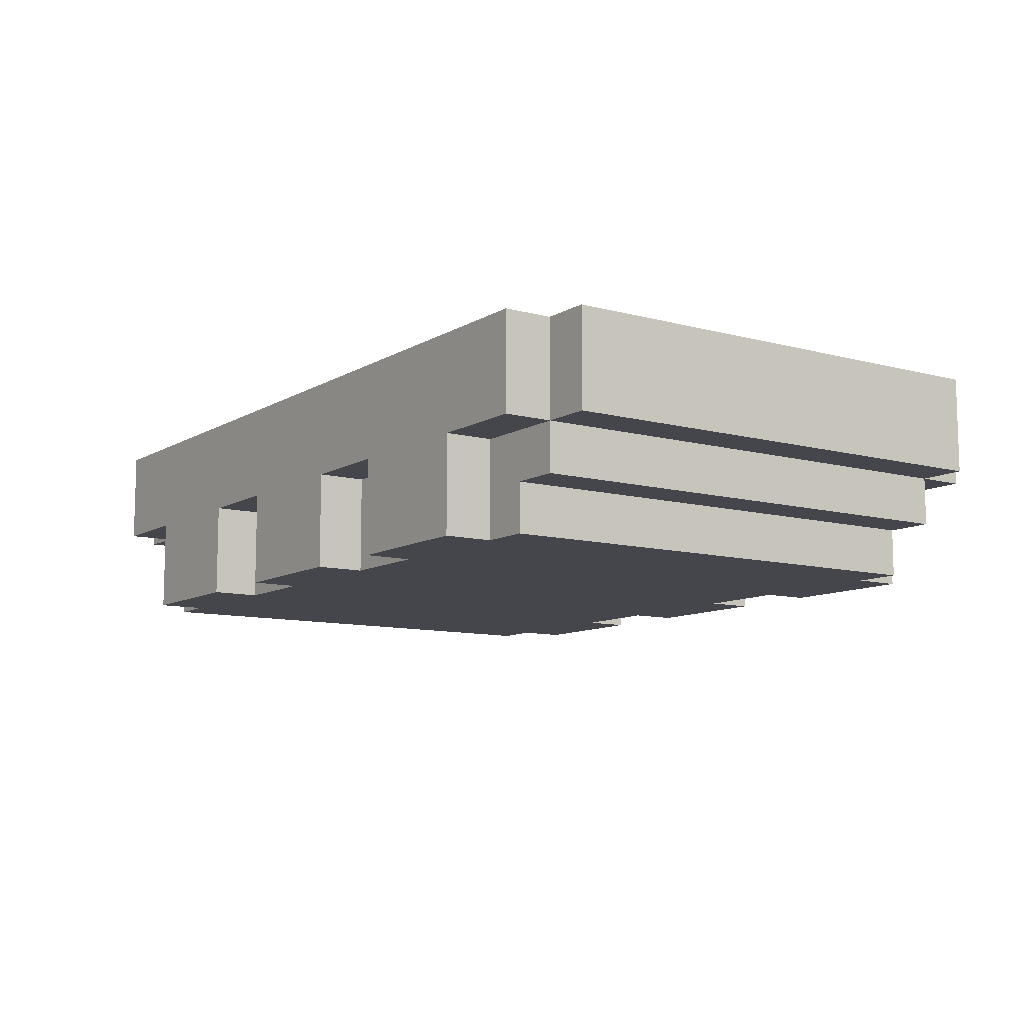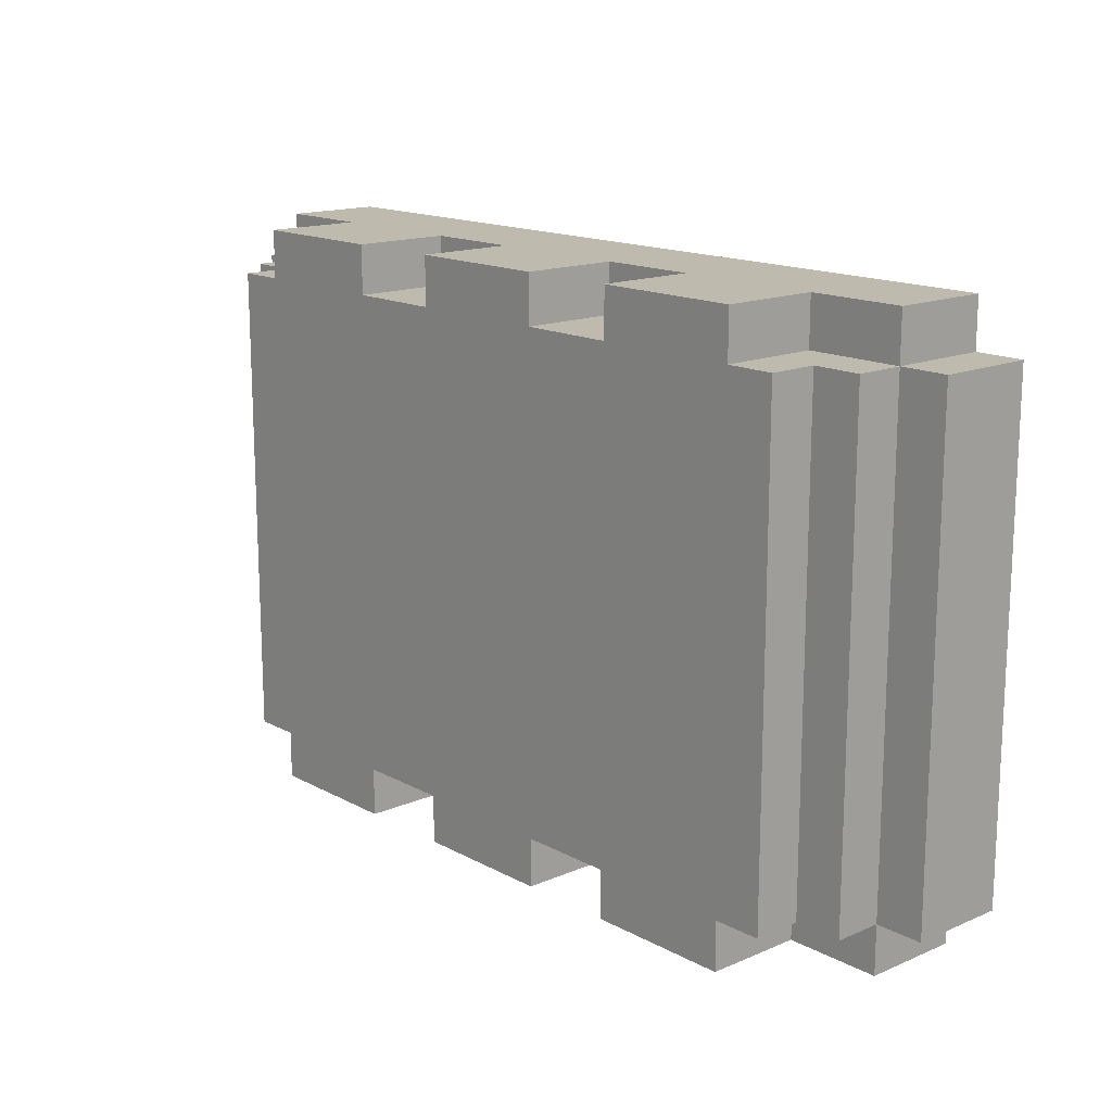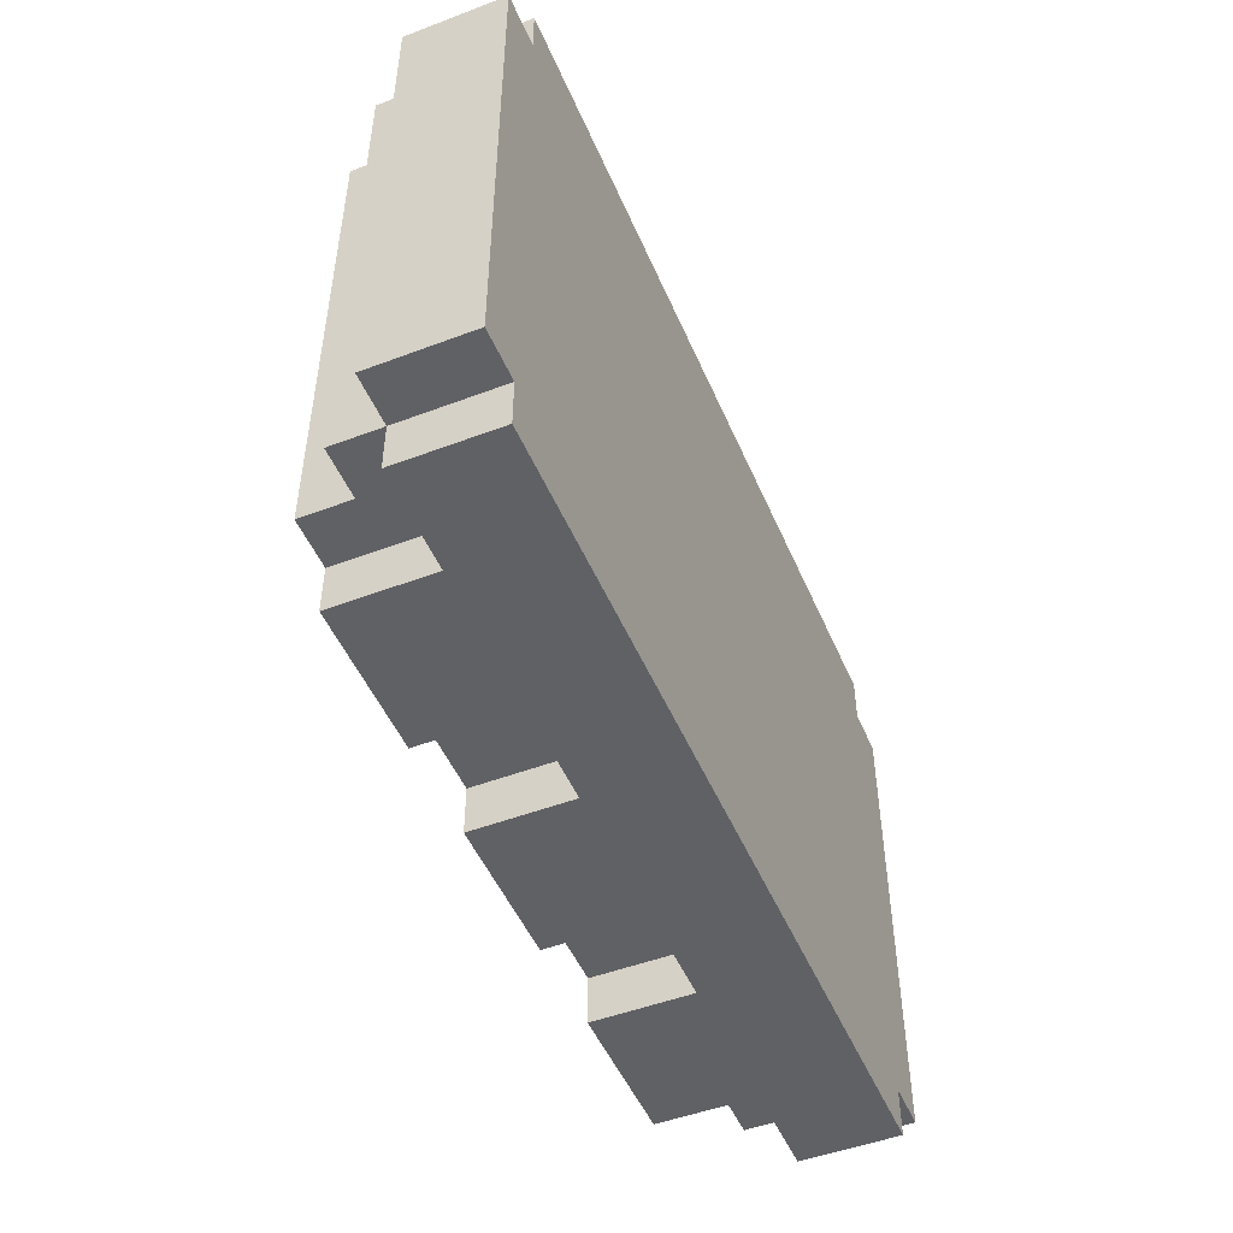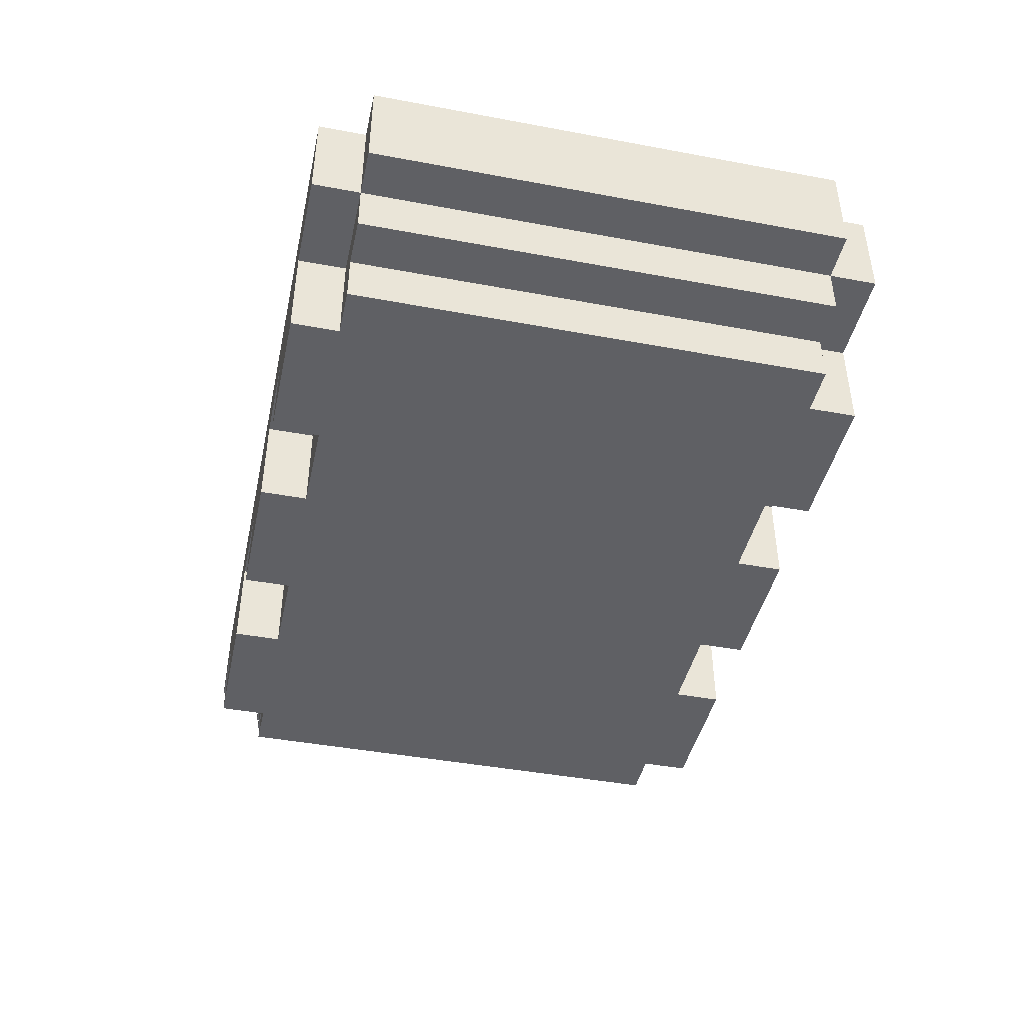
<metadata>
{"format":"obj","ext":"obj","renderer":"f3d","projection":"perspective","resolution":1024,"background":"white","views":[{"elev":-10.0,"azim":-124.6,"up":"+Y"},{"elev":15.5,"azim":48.2,"up":"+Z"},{"elev":-49.5,"azim":112.7,"up":"+Z"},{"elev":-43.5,"azim":-102.4,"up":"+Y"}]}
</metadata>
<code>
o
v -1 0.3 0.5
v -1 0.3 -0.5
v -1 0.4 0.5
v -1 0.4 -0.5
v -1 0.5 0.5
v -1 0.5 -0.5
v -0.9 0.2 0.5
v -0.9 0.2 -0.5
v -0.9 0.3 0.6
v -0.9 0.3 0.5
v -0.9 0.3 -0.5
v -0.9 0.3 -0.6
v -0.9 0.4 0.6
v -0.9 0.4 0.5
v -0.9 0.4 -0.5
v -0.9 0.4 -0.6
v -0.9 0.5 0.6
v -0.9 0.5 0.5
v -0.9 0.5 -0.5
v -0.9 0.5 -0.6
v -0.8 0.1 0.5
v -0.8 0.1 -0.5
v -0.8 0.2 0.5
v -0.8 0.2 -0.5
v -0.7 0.1 0.6
v -0.7 0.1 0.5
v -0.7 0.1 -0.5
v -0.7 0.1 -0.6
v -0.7 0.2 0.5
v -0.7 0.2 -0.5
v -0.7 0.3 0.6
v -0.7 0.3 0.5
v -0.7 0.3 -0.5
v -0.7 0.3 -0.6
v -0.2 0.1 0.6
v -0.2 0.1 0.5
v -0.2 0.1 -0.5
v -0.2 0.1 -0.6
v -0.2 0.2 0.5
v -0.2 0.2 -0.5
v -0.2 0.3 0.6
v -0.2 0.3 0.5
v -0.2 0.3 -0.5
v -0.2 0.3 -0.6
v 0.3 0.1 0.6
v 0.3 0.1 0.5
v 0.3 0.1 -0.5
v 0.3 0.1 -0.6
v 0.3 0.2 0.5
v 0.3 0.2 -0.5
v 0.3 0.3 0.6
v 0.3 0.3 0.5
v 0.3 0.3 -0.5
v 0.3 0.3 -0.6
v -0.4 0.1 0.6
v -0.4 0.1 0.5
v -0.4 0.1 -0.5
v -0.4 0.1 -0.6
v -0.4 0.2 0.6
v -0.4 0.2 0.5
v -0.4 0.2 -0.5
v -0.4 0.2 -0.6
v -0.4 0.3 0.6
v -0.4 0.3 0.5
v -0.4 0.3 -0.5
v -0.4 0.3 -0.6
v 0.1 0.1 0.6
v 0.1 0.1 0.5
v 0.1 0.1 -0.5
v 0.1 0.1 -0.6
v 0.1 0.2 0.6
v 0.1 0.2 0.5
v 0.1 0.2 -0.5
v 0.1 0.2 -0.6
v 0.1 0.3 0.6
v 0.1 0.3 0.5
v 0.1 0.3 -0.5
v 0.1 0.3 -0.6
v 0.6 0.1 0.6
v 0.6 0.1 0.5
v 0.6 0.1 -0.5
v 0.6 0.1 -0.6
v 0.6 0.2 0.6
v 0.6 0.2 0.5
v 0.6 0.2 -0.5
v 0.6 0.2 -0.6
v 0.6 0.3 0.6
v 0.6 0.3 0.5
v 0.6 0.3 -0.5
v 0.6 0.3 -0.6
v 0.7 0.1 0.5
v 0.7 0.1 -0.5
v 0.7 0.2 0.5
v 0.7 0.2 -0.5
v 0.8 0.2 0.5
v 0.8 0.2 -0.5
v 0.8 0.3 0.6
v 0.8 0.3 0.5
v 0.8 0.3 -0.4
v 0.8 0.3 -0.5
v 0.8 0.3 -0.6
v 0.8 0.4 0.6
v 0.8 0.4 0.5
v 0.8 0.4 -0.5
v 0.8 0.4 -0.6
v 0.8 0.5 0.6
v 0.8 0.5 0.5
v 0.8 0.5 -0.5
v 0.8 0.5 -0.6
v 0.9 0.3 0.5
v 0.9 0.3 -0.4
v 0.9 0.3 -0.5
v 0.9 0.4 0.5
v 0.9 0.4 0.4
v 0.9 0.4 0.2
v 0.9 0.4 0.1
v 0.9 0.4 -0.4
v 0.9 0.4 -0.5
v 0.9 0.5 0.5
v 0.9 0.5 0.4
v 0.9 0.5 0.2
v 0.9 0.5 0.1
v 0.9 0.5 -0.4
v 0.9 0.5 -0.5
v -0.9 0.3 0.6
v -0.9 0.4 0.6
v -0.9 0.5 0.6
v -0.7 0.1 0.6
v -0.7 0.3 0.6
v -0.7 0.4 0.6
v -0.7 0.5 0.6
v -0.6 0.2 0.6
v -0.6 0.3 0.6
v -0.5 0.1 0.6
v -0.5 0.2 0.6
v -0.5 0.4 0.6
v -0.5 0.5 0.6
v -0.4 0.1 0.6
v -0.4 0.2 0.6
v -0.4 0.3 0.6
v -0.4 0.4 0.6
v -0.4 0.5 0.6
v -0.2 0.1 0.6
v -0.2 0.3 0.6
v -0.1 0.2 0.6
v -0.1 0.3 0.6
v 0 0.1 0.6
v 0 0.2 0.6
v 0.1 0.1 0.6
v 0.1 0.2 0.6
v 0.1 0.3 0.6
v 0.3 0.1 0.6
v 0.3 0.3 0.6
v 0.3 0.4 0.6
v 0.3 0.5 0.6
v 0.4 0.2 0.6
v 0.4 0.3 0.6
v 0.4 0.4 0.6
v 0.4 0.5 0.6
v 0.5 0.1 0.6
v 0.5 0.2 0.6
v 0.5 0.4 0.6
v 0.5 0.5 0.6
v 0.6 0.1 0.6
v 0.6 0.2 0.6
v 0.6 0.3 0.6
v 0.8 0.3 0.6
v 0.8 0.4 0.6
v 0.8 0.5 0.6
v -1 0.3 0.5
v -1 0.4 0.5
v -1 0.5 0.5
v -0.9 0.2 0.5
v -0.9 0.3 0.5
v -0.9 0.4 0.5
v -0.9 0.5 0.5
v -0.8 0.1 0.5
v -0.8 0.2 0.5
v -0.7 0.1 0.5
v -0.7 0.2 0.5
v -0.7 0.3 0.5
v -0.4 0.1 0.5
v -0.4 0.2 0.5
v -0.4 0.3 0.5
v -0.2 0.1 0.5
v -0.2 0.2 0.5
v -0.2 0.3 0.5
v 0.1 0.1 0.5
v 0.1 0.2 0.5
v 0.1 0.3 0.5
v 0.3 0.1 0.5
v 0.3 0.2 0.5
v 0.3 0.3 0.5
v 0.6 0.1 0.5
v 0.6 0.2 0.5
v 0.6 0.3 0.5
v 0.7 0.1 0.5
v 0.7 0.2 0.5
v 0.8 0.2 0.5
v 0.8 0.3 0.5
v 0.8 0.4 0.5
v 0.8 0.5 0.5
v 0.9 0.3 0.5
v 0.9 0.4 0.5
v 0.9 0.5 0.5
v -1 0.3 -0.5
v -1 0.4 -0.5
v -1 0.5 -0.5
v -0.9 0.2 -0.5
v -0.9 0.3 -0.5
v -0.9 0.4 -0.5
v -0.9 0.5 -0.5
v -0.8 0.1 -0.5
v -0.8 0.2 -0.5
v -0.7 0.1 -0.5
v -0.7 0.2 -0.5
v -0.7 0.3 -0.5
v -0.4 0.1 -0.5
v -0.4 0.2 -0.5
v -0.4 0.3 -0.5
v -0.2 0.1 -0.5
v -0.2 0.2 -0.5
v -0.2 0.3 -0.5
v 0.1 0.1 -0.5
v 0.1 0.2 -0.5
v 0.1 0.3 -0.5
v 0.3 0.1 -0.5
v 0.3 0.2 -0.5
v 0.3 0.3 -0.5
v 0.6 0.1 -0.5
v 0.6 0.2 -0.5
v 0.6 0.3 -0.5
v 0.7 0.1 -0.5
v 0.7 0.2 -0.5
v 0.8 0.2 -0.5
v 0.8 0.3 -0.5
v 0.8 0.4 -0.5
v 0.8 0.5 -0.5
v 0.9 0.3 -0.5
v 0.9 0.4 -0.5
v 0.9 0.5 -0.5
v -0.9 0.3 -0.6
v -0.9 0.4 -0.6
v -0.9 0.5 -0.6
v -0.7 0.1 -0.6
v -0.7 0.3 -0.6
v -0.6 0.2 -0.6
v -0.6 0.3 -0.6
v -0.6 0.4 -0.6
v -0.6 0.5 -0.6
v -0.5 0.1 -0.6
v -0.5 0.2 -0.6
v -0.4 0.1 -0.6
v -0.4 0.2 -0.6
v -0.4 0.3 -0.6
v -0.4 0.4 -0.6
v -0.4 0.5 -0.6
v -0.3 0.4 -0.6
v -0.3 0.5 -0.6
v -0.2 0.1 -0.6
v -0.2 0.3 -0.6
v -0.1 0.2 -0.6
v -0.1 0.3 -0.6
v 0 0.1 -0.6
v 0 0.2 -0.6
v 0.1 0.1 -0.6
v 0.1 0.2 -0.6
v 0.1 0.3 -0.6
v 0.3 0.1 -0.6
v 0.3 0.3 -0.6
v 0.4 0.2 -0.6
v 0.4 0.3 -0.6
v 0.5 0.1 -0.6
v 0.5 0.2 -0.6
v 0.6 0.1 -0.6
v 0.6 0.2 -0.6
v 0.6 0.3 -0.6
v 0.7 0.4 -0.6
v 0.7 0.5 -0.6
v 0.8 0.3 -0.6
v 0.8 0.4 -0.6
v 0.8 0.5 -0.6
v -0.7 0.1 0.6
v -0.5 0.1 0.6
v -0.4 0.1 0.6
v -0.2 0.1 0.6
v 0 0.1 0.6
v 0.1 0.1 0.6
v 0.3 0.1 0.6
v 0.5 0.1 0.6
v 0.6 0.1 0.6
v -0.8 0.1 0.5
v -0.7 0.1 0.5
v -0.5 0.1 0.5
v -0.4 0.1 0.5
v -0.2 0.1 0.5
v 0 0.1 0.5
v 0.1 0.1 0.5
v 0.3 0.1 0.5
v 0.5 0.1 0.5
v 0.6 0.1 0.5
v 0.7 0.1 0.5
v -0.8 0.1 -0.5
v -0.7 0.1 -0.5
v -0.5 0.1 -0.5
v -0.4 0.1 -0.5
v -0.2 0.1 -0.5
v 0 0.1 -0.5
v 0.1 0.1 -0.5
v 0.3 0.1 -0.5
v 0.5 0.1 -0.5
v 0.6 0.1 -0.5
v 0.7 0.1 -0.5
v -0.7 0.1 -0.6
v -0.5 0.1 -0.6
v -0.4 0.1 -0.6
v -0.2 0.1 -0.6
v 0 0.1 -0.6
v 0.1 0.1 -0.6
v 0.3 0.1 -0.6
v 0.5 0.1 -0.6
v 0.6 0.1 -0.6
v -0.9 0.2 0.5
v -0.8 0.2 0.5
v 0.7 0.2 0.5
v 0.8 0.2 0.5
v -0.9 0.2 -0.5
v -0.8 0.2 -0.5
v 0.7 0.2 -0.5
v 0.8 0.2 -0.5
v -0.9 0.3 0.6
v -0.7 0.3 0.6
v -0.4 0.3 0.6
v -0.2 0.3 0.6
v 0.1 0.3 0.6
v 0.3 0.3 0.6
v 0.6 0.3 0.6
v 0.8 0.3 0.6
v -1 0.3 0.5
v -0.9 0.3 0.5
v -0.7 0.3 0.5
v -0.4 0.3 0.5
v -0.2 0.3 0.5
v 0.1 0.3 0.5
v 0.3 0.3 0.5
v 0.6 0.3 0.5
v 0.8 0.3 0.5
v 0.9 0.3 0.5
v 0.8 0.3 -0.4
v 0.9 0.3 -0.4
v -1 0.3 -0.5
v -0.9 0.3 -0.5
v -0.7 0.3 -0.5
v -0.4 0.3 -0.5
v -0.2 0.3 -0.5
v 0.1 0.3 -0.5
v 0.3 0.3 -0.5
v 0.6 0.3 -0.5
v 0.8 0.3 -0.5
v 0.9 0.3 -0.5
v -0.9 0.3 -0.6
v -0.7 0.3 -0.6
v -0.4 0.3 -0.6
v -0.2 0.3 -0.6
v 0.1 0.3 -0.6
v 0.3 0.3 -0.6
v 0.6 0.3 -0.6
v 0.8 0.3 -0.6
v -0.9 0.5 0.6
v -0.7 0.5 0.6
v -0.5 0.5 0.6
v -0.4 0.5 0.6
v 0.3 0.5 0.6
v 0.4 0.5 0.6
v 0.5 0.5 0.6
v 0.8 0.5 0.6
v -1 0.5 0.5
v -0.9 0.5 0.5
v -0.7 0.5 0.5
v -0.5 0.5 0.5
v -0.4 0.5 0.5
v 0.3 0.5 0.5
v 0.4 0.5 0.5
v 0.5 0.5 0.5
v 0.8 0.5 0.5
v 0.9 0.5 0.5
v 0.8 0.5 0.4
v 0.9 0.5 0.4
v 0.8 0.5 0.2
v 0.9 0.5 0.2
v 0.8 0.5 0.1
v 0.9 0.5 0.1
v 0.8 0.5 -0.4
v 0.9 0.5 -0.4
v -1 0.5 -0.5
v -0.9 0.5 -0.5
v -0.6 0.5 -0.5
v -0.4 0.5 -0.5
v -0.3 0.5 -0.5
v 0.7 0.5 -0.5
v 0.8 0.5 -0.5
v 0.9 0.5 -0.5
v -0.9 0.5 -0.6
v -0.6 0.5 -0.6
v -0.4 0.5 -0.6
v -0.3 0.5 -0.6
v 0.7 0.5 -0.6
v 0.8 0.5 -0.6
f 3 2 1
f 4 2 3
f 5 4 3
f 6 4 5
f 10 8 7
f 11 8 10
f 13 10 9
f 14 10 13
f 15 12 11
f 16 12 15
f 17 14 13
f 18 14 17
f 19 16 15
f 20 16 19
f 23 22 21
f 24 22 23
f 29 26 25
f 30 28 27
f 31 29 25
f 32 29 31
f 33 28 30
f 34 28 33
f 39 36 35
f 40 38 37
f 41 39 35
f 42 39 41
f 43 38 40
f 44 38 43
f 49 46 45
f 50 48 47
f 51 49 45
f 52 49 51
f 53 48 50
f 54 48 53
f 55 56 59
f 59 56 60
f 57 58 61
f 61 58 62
f 59 60 63
f 63 60 64
f 61 62 65
f 65 62 66
f 67 68 71
f 71 68 72
f 69 70 73
f 73 70 74
f 71 72 75
f 75 72 76
f 73 74 77
f 77 74 78
f 79 80 83
f 83 80 84
f 81 82 85
f 85 82 86
f 83 84 87
f 87 84 88
f 85 86 89
f 89 86 90
f 91 92 93
f 93 92 94
f 95 96 98
f 98 96 99
f 99 96 100
f 97 98 102
f 102 98 103
f 100 101 104
f 104 101 105
f 102 103 106
f 106 103 107
f 104 105 108
f 108 105 109
f 110 111 113
f 113 111 114
f 114 111 115
f 115 111 116
f 111 112 117
f 116 111 117
f 117 112 118
f 113 114 119
f 114 115 120
f 119 114 120
f 115 116 121
f 120 115 121
f 116 117 122
f 121 116 122
f 117 118 123
f 122 117 123
f 123 118 124
f 129 126 125
f 130 127 126
f 130 126 129
f 131 127 130
f 132 129 128
f 133 130 129
f 133 129 132
f 134 132 128
f 135 133 132
f 135 132 134
f 136 130 133
f 136 131 130
f 137 131 136
f 138 135 134
f 139 133 135
f 139 135 138
f 140 136 133
f 140 133 139
f 141 137 136
f 141 136 140
f 142 137 141
f 144 141 140
f 145 144 143
f 146 141 144
f 146 144 145
f 147 145 143
f 148 146 145
f 148 145 147
f 149 148 147
f 150 146 148
f 150 148 149
f 151 141 146
f 151 146 150
f 153 141 151
f 154 142 141
f 154 141 153
f 155 142 154
f 156 153 152
f 157 154 153
f 157 153 156
f 158 155 154
f 158 154 157
f 159 155 158
f 160 156 152
f 161 157 156
f 161 156 160
f 162 158 157
f 162 159 158
f 163 159 162
f 164 161 160
f 165 157 161
f 165 161 164
f 166 162 157
f 166 157 165
f 167 162 166
f 168 163 162
f 168 162 167
f 169 163 168
f 174 171 170
f 175 172 171
f 175 171 174
f 176 172 175
f 178 174 173
f 179 178 177
f 180 174 178
f 180 178 179
f 181 174 180
f 185 183 182
f 186 184 183
f 186 183 185
f 187 184 186
f 191 189 188
f 192 190 189
f 192 189 191
f 193 190 192
f 197 195 194
f 198 196 195
f 198 195 197
f 199 196 198
f 200 196 199
f 203 201 200
f 204 202 201
f 204 201 203
f 205 202 204
f 206 207 210
f 207 208 211
f 210 207 211
f 211 208 212
f 209 210 214
f 213 214 215
f 214 210 216
f 215 214 216
f 216 210 217
f 218 219 221
f 219 220 222
f 221 219 222
f 222 220 223
f 224 225 227
f 225 226 228
f 227 225 228
f 228 226 229
f 230 231 233
f 231 232 234
f 233 231 234
f 234 232 235
f 235 232 236
f 236 237 239
f 237 238 240
f 239 237 240
f 240 238 241
f 242 243 246
f 245 246 247
f 246 243 248
f 247 246 248
f 243 244 249
f 248 243 249
f 249 244 250
f 245 247 251
f 247 248 252
f 251 247 252
f 251 252 253
f 252 248 254
f 253 252 254
f 248 249 255
f 254 248 255
f 249 250 256
f 255 249 256
f 256 250 257
f 256 257 258
f 255 256 258
f 258 257 259
f 255 258 261
f 260 261 262
f 261 258 263
f 262 261 263
f 260 262 264
f 262 263 265
f 264 262 265
f 264 265 266
f 265 263 267
f 266 265 267
f 263 258 268
f 267 263 268
f 268 258 270
f 269 270 271
f 270 258 272
f 271 270 272
f 269 271 273
f 271 272 274
f 273 271 274
f 273 274 275
f 274 272 276
f 275 274 276
f 272 258 277
f 276 272 277
f 258 259 278
f 277 258 278
f 278 259 279
f 277 278 280
f 278 279 281
f 280 278 281
f 281 279 282
f 293 284 283
f 294 285 284
f 294 284 293
f 295 285 294
f 296 287 286
f 297 288 287
f 297 287 296
f 298 288 297
f 299 290 289
f 300 291 290
f 300 290 299
f 301 291 300
f 303 299 298
f 303 302 301
f 303 301 300
f 303 300 299
f 303 293 292
f 303 297 296
f 303 295 294
f 303 294 293
f 303 296 295
f 303 298 297
f 304 302 303
f 305 302 304
f 306 302 305
f 307 302 306
f 308 302 307
f 309 302 308
f 310 302 309
f 311 302 310
f 312 302 311
f 313 302 312
f 314 305 304
f 315 306 305
f 315 305 314
f 316 306 315
f 317 308 307
f 318 309 308
f 318 308 317
f 319 309 318
f 320 311 310
f 321 312 311
f 321 311 320
f 322 312 321
f 327 324 323
f 328 324 327
f 329 326 325
f 330 326 329
f 340 332 331
f 341 332 340
f 342 334 333
f 343 334 342
f 344 336 335
f 345 336 344
f 346 338 337
f 347 338 346
f 349 348 347
f 350 348 349
f 351 340 339
f 352 340 351
f 359 350 349
f 360 350 359
f 361 353 352
f 362 353 361
f 363 355 354
f 364 355 363
f 365 357 356
f 366 357 365
f 367 359 358
f 368 359 367
f 369 370 378
f 370 371 379
f 378 370 379
f 371 372 380
f 379 371 380
f 372 373 381
f 380 372 381
f 373 374 382
f 381 373 382
f 374 375 383
f 382 374 383
f 375 376 384
f 383 375 384
f 384 376 385
f 382 383 387
f 385 386 387
f 384 385 387
f 383 384 387
f 377 378 387
f 381 382 387
f 380 381 387
f 379 380 387
f 378 379 387
f 387 386 388
f 377 387 389
f 387 388 389
f 389 388 390
f 377 389 391
f 389 390 391
f 391 390 392
f 377 391 393
f 391 392 393
f 393 392 394
f 377 393 395
f 395 393 396
f 396 393 397
f 397 393 398
f 398 393 399
f 399 393 400
f 393 394 401
f 400 393 401
f 401 394 402
f 396 397 403
f 397 398 404
f 403 397 404
f 398 399 405
f 404 398 405
f 399 400 406
f 405 399 406
f 400 401 407
f 406 400 407
f 407 401 408

</code>
